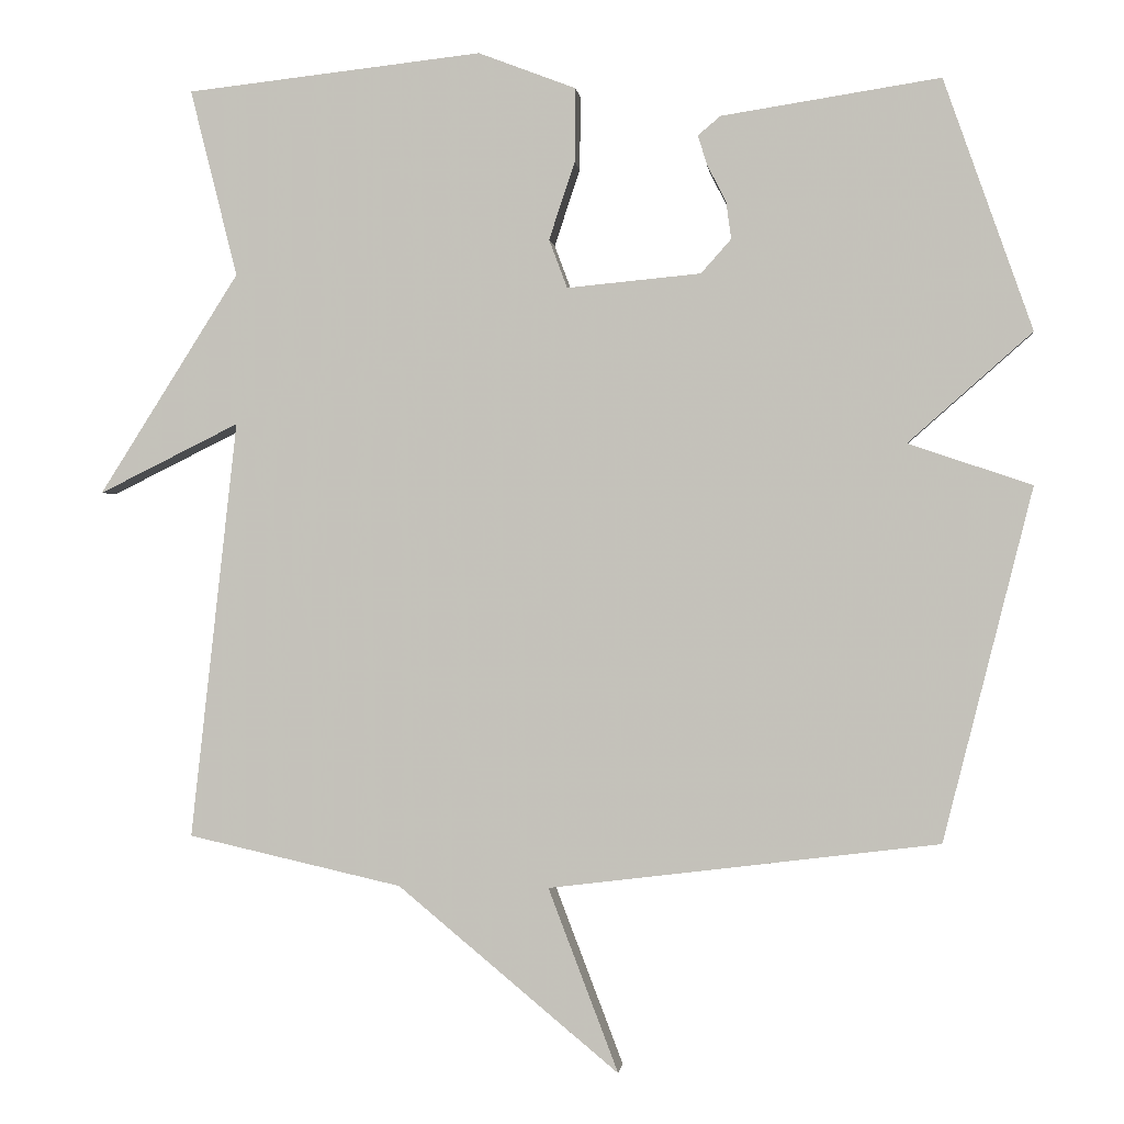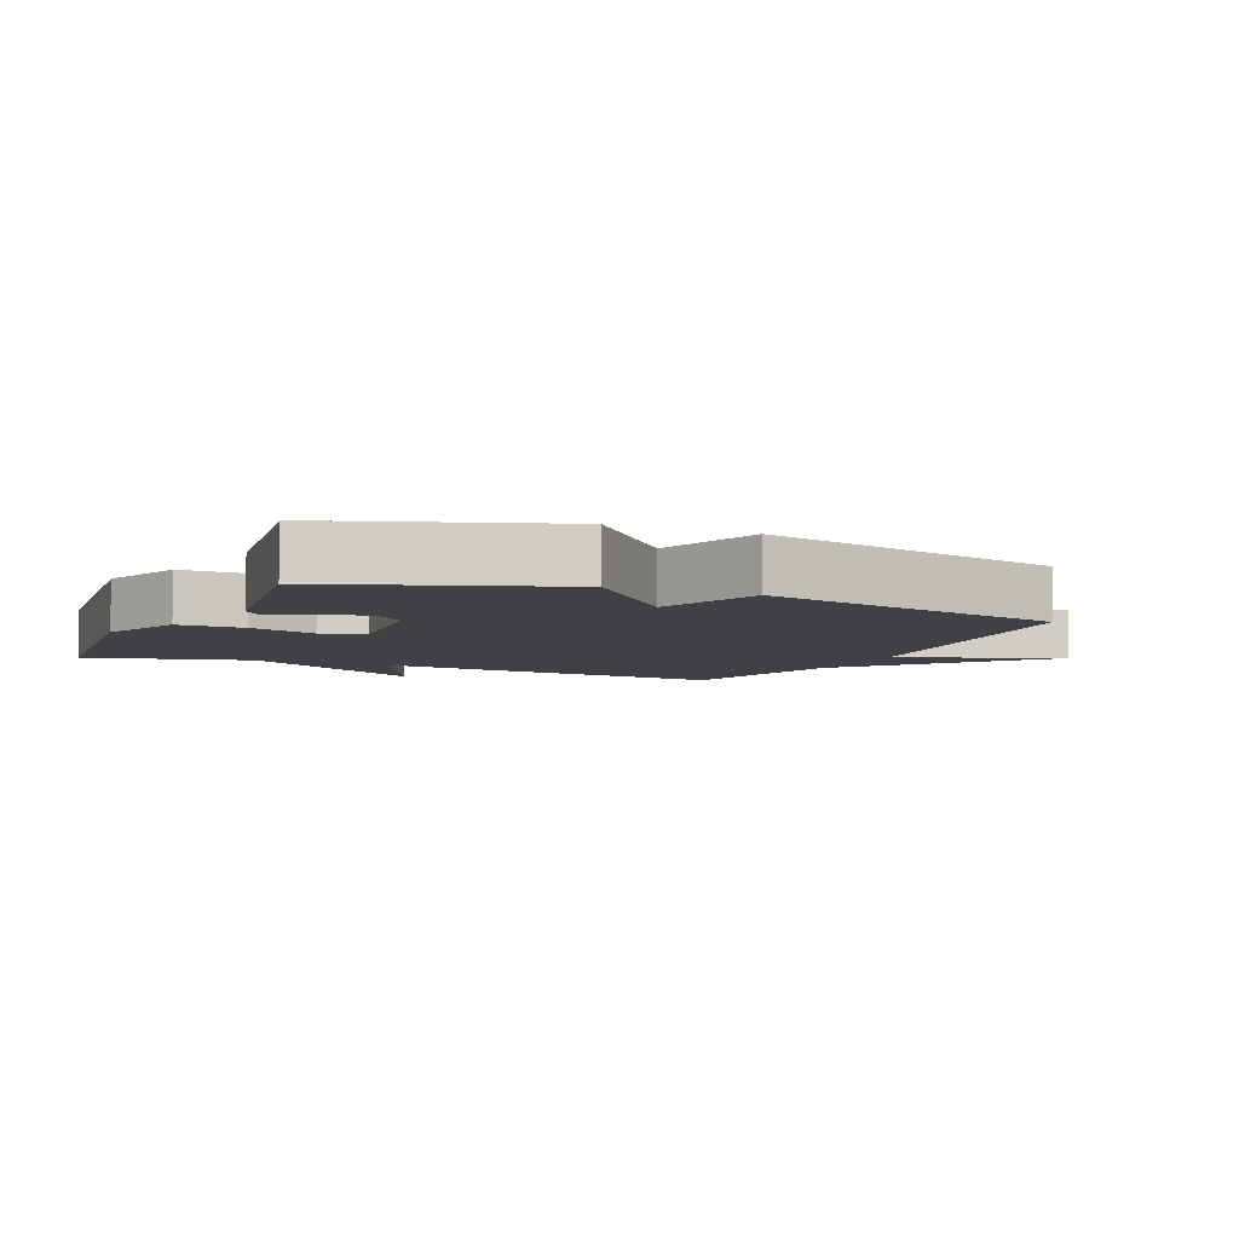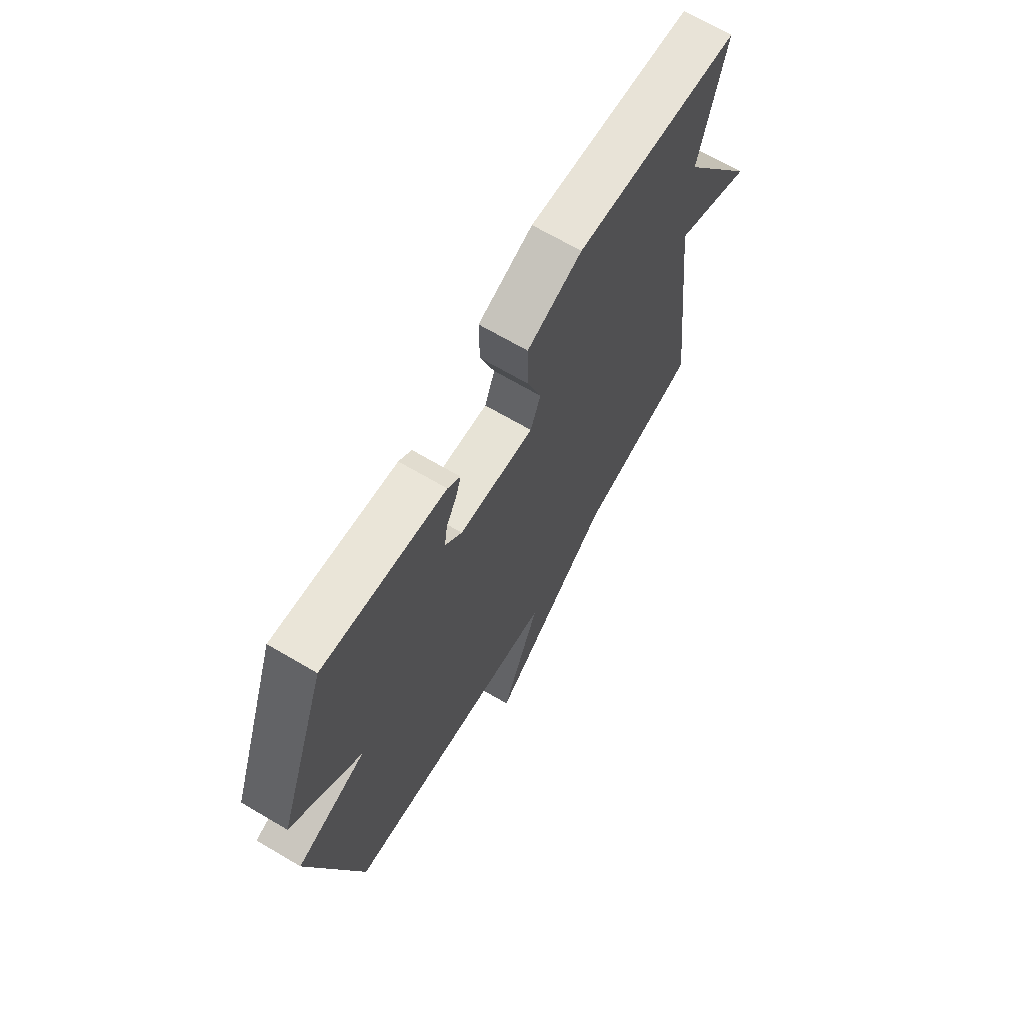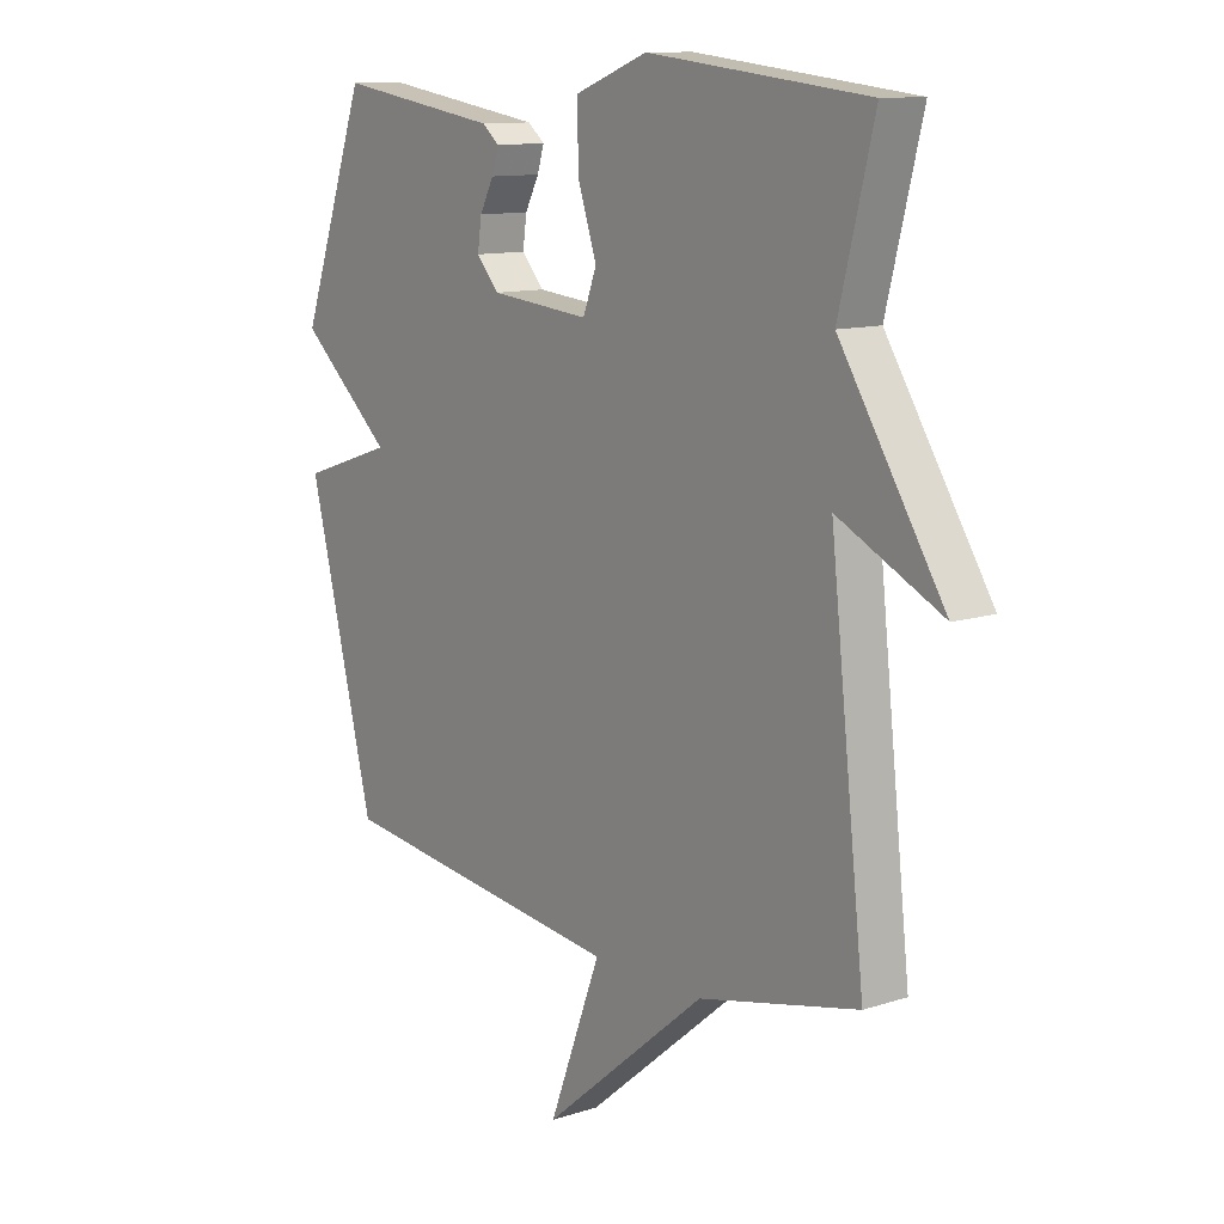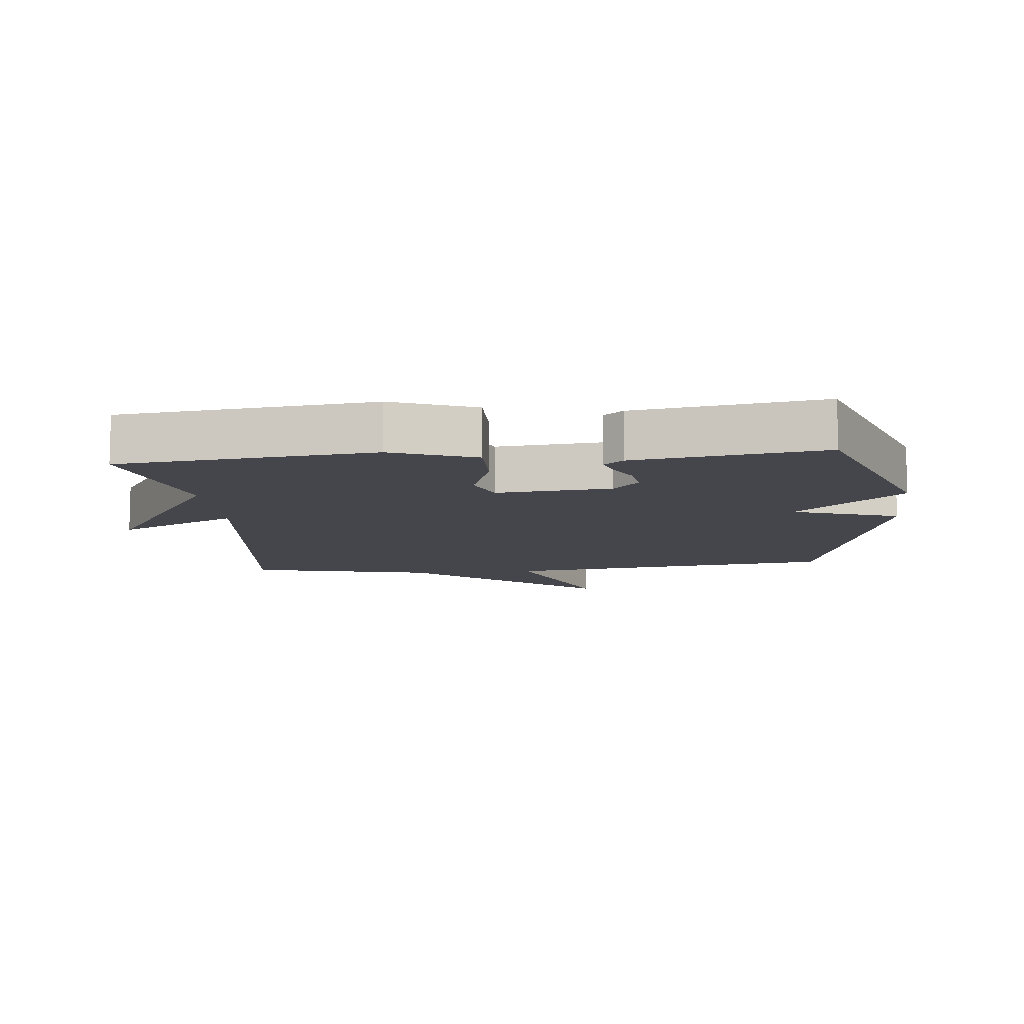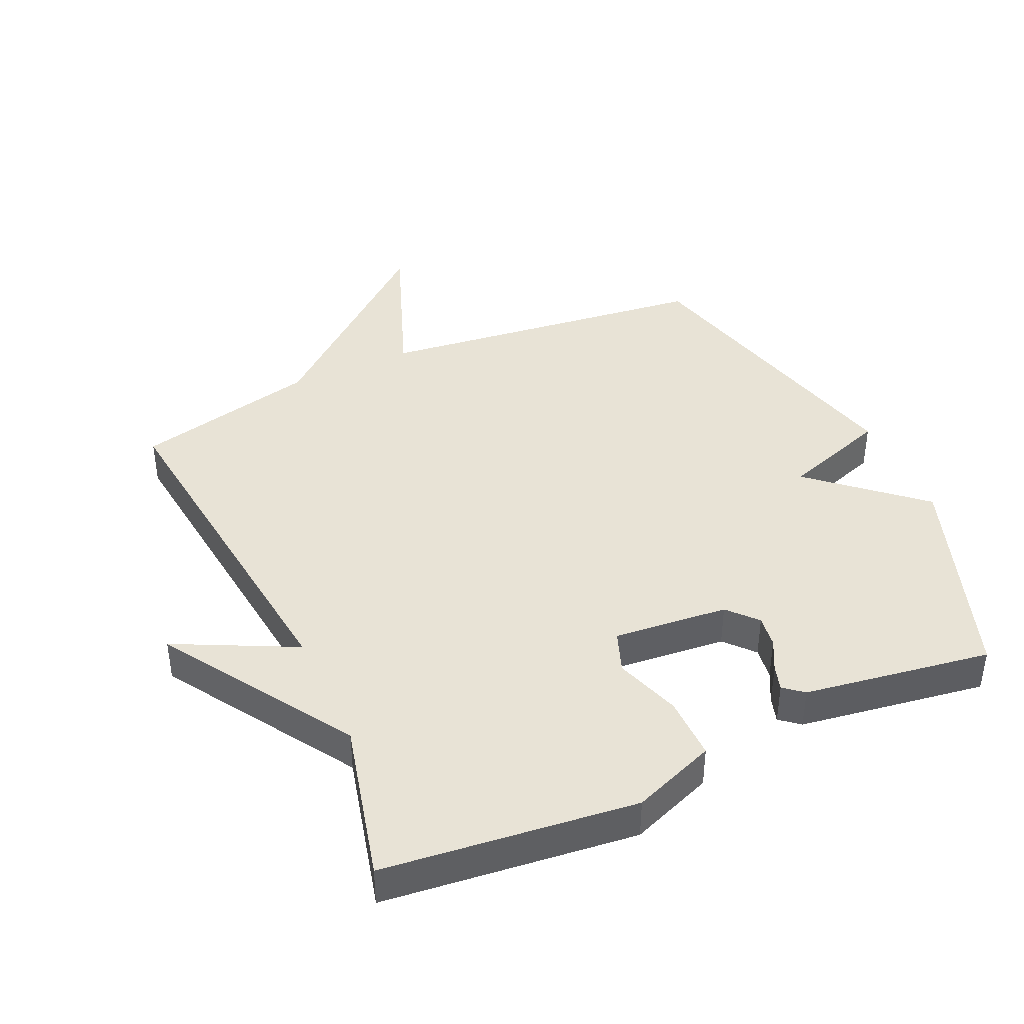
<metadata>
{"format":"obj","ext":"obj","renderer":"f3d","projection":"perspective","resolution":1024,"background":"white","views":[{"elev":0.1,"azim":6.0,"up":"+Z"},{"elev":-5.9,"azim":65.9,"up":"+Y"},{"elev":68.4,"azim":120.5,"up":"+Z"},{"elev":11.5,"azim":-128.0,"up":"+Z"},{"elev":-10.0,"azim":5.7,"up":"+Y"},{"elev":41.5,"azim":-24.6,"up":"+Y"}]}
</metadata>
<code>
v -0.5 0.07 -0.5
v -0.438 0.07 0.053
v -0.623 0.07 -0.039
v -0.438 0.07 0.253
v -0.5 0.07 0.5
v -0.11 0.07 0.544
v 0.019 0.07 0.495
v 0.018 0.07 0.397
v -0.016 0.07 0.295
v 0.008 0.07 0.231
v 0.185 0.07 0.248
v 0.225 0.07 0.293
v 0.218 0.07 0.343
v 0.193 0.07 0.391
v 0.181 0.07 0.43
v 0.211 0.07 0.455
v 0.5 0.07 0.5
v 0.618 0.07 0.168
v 0.454 0.07 0.023
v 0.618 0.07 -0.032
v 0.5 0.07 -0.5
v -0.017 0.07 -0.564
v 0.076 0.07 -0.808
v -0.217 0.07 -0.564
v -0.5 0 -0.5
v -0.438 0 0.053
v -0.623 0 -0.039
v -0.438 0 0.253
v -0.5 0 0.5
v -0.11 0 0.544
v 0.019 0 0.495
v 0.018 0 0.397
v -0.016 0 0.295
v 0.008 0 0.231
v 0.185 0 0.248
v 0.225 0 0.293
v 0.218 0 0.343
v 0.193 0 0.391
v 0.181 0 0.43
v 0.211 0 0.455
v 0.5 0 0.5
v 0.618 0 0.168
v 0.454 0 0.023
v 0.618 0 -0.032
v 0.5 0 -0.5
v -0.017 0 -0.564
v 0.076 0 -0.808
v -0.217 0 -0.564
f 22 23 24
f 24 1 2
f 22 24 2
f 21 22 2
f 20 21 2
f 19 20 2
f 17 18 19
f 16 17 19
f 15 16 19
f 14 15 19
f 13 14 19
f 12 13 19
f 11 12 19
f 10 11 19 2
f 9 10 2
f 7 8 9
f 6 7 9
f 5 6 9
f 4 5 9
f 2 3 4 9
f 48 47 46
f 26 25 48
f 26 48 46
f 26 46 45
f 26 45 44
f 26 44 43
f 43 42 41
f 43 41 40
f 43 40 39
f 43 39 38
f 43 38 37
f 43 37 36
f 43 36 35
f 26 43 35 34
f 26 34 33
f 33 32 31
f 33 31 30
f 33 30 29
f 33 29 28
f 33 28 27 26
f 1 25 26 2
f 2 26 27 3
f 3 27 28 4
f 4 28 29 5
f 5 29 30 6
f 6 30 31 7
f 7 31 32 8
f 8 32 33 9
f 9 33 34 10
f 10 34 35 11
f 11 35 36 12
f 12 36 37 13
f 13 37 38 14
f 14 38 39 15
f 15 39 40 16
f 16 40 41 17
f 17 41 42 18
f 18 42 43 19
f 19 43 44 20
f 20 44 45 21
f 21 45 46 22
f 22 46 47 23
f 23 47 48 24
f 24 48 25 1

</code>
